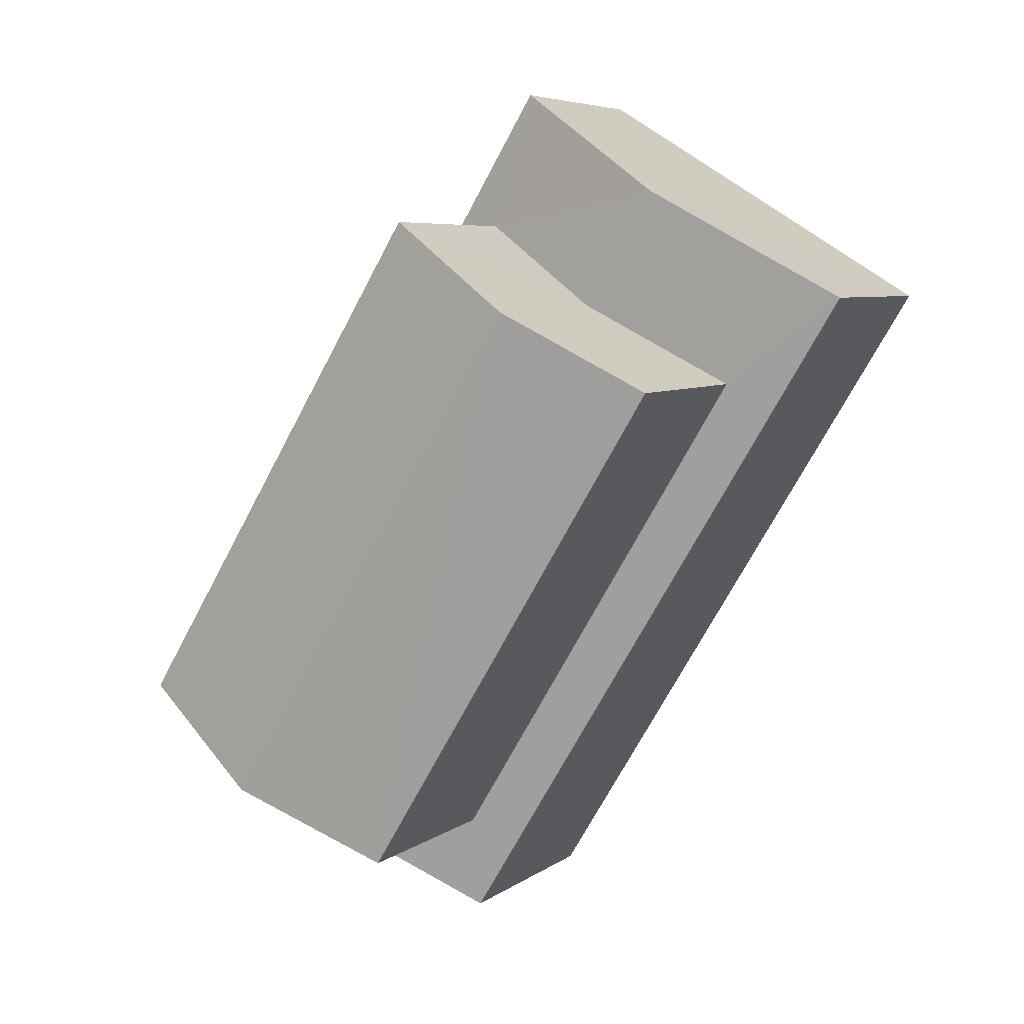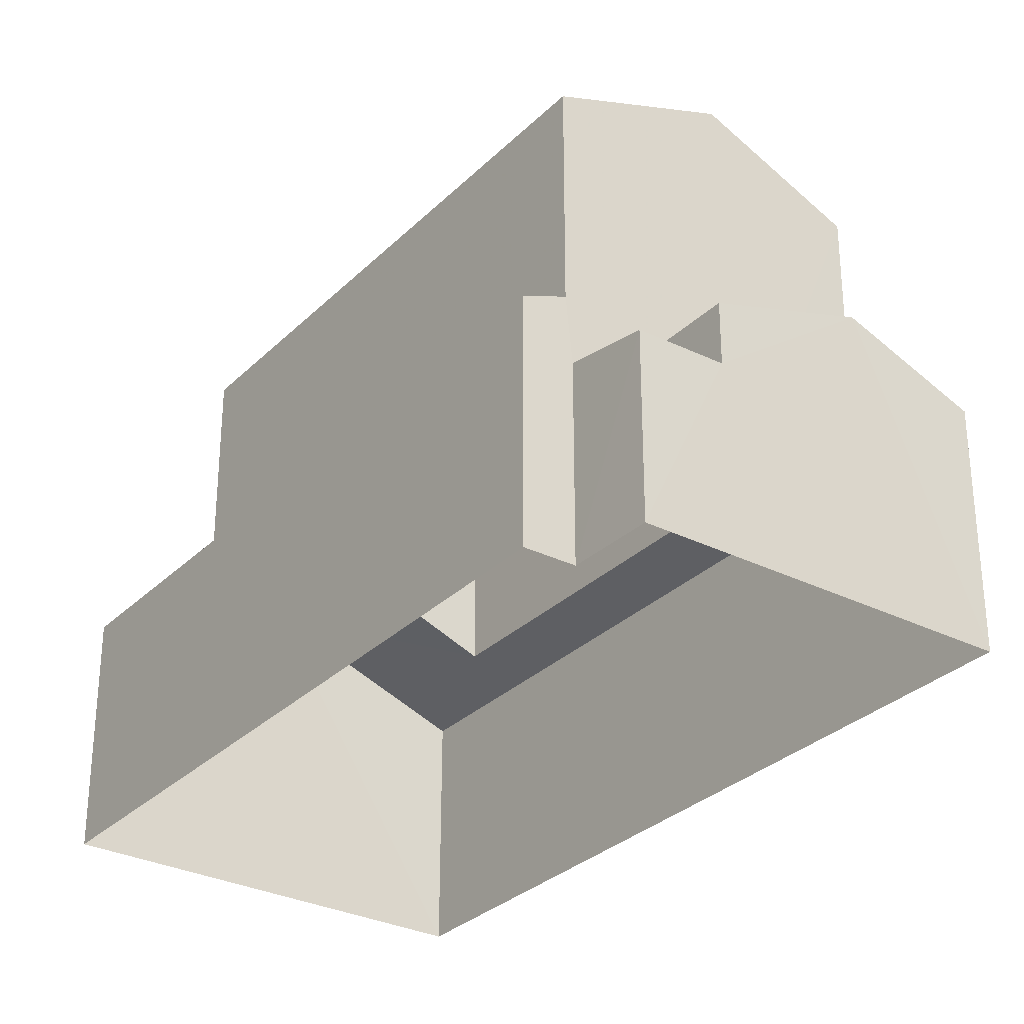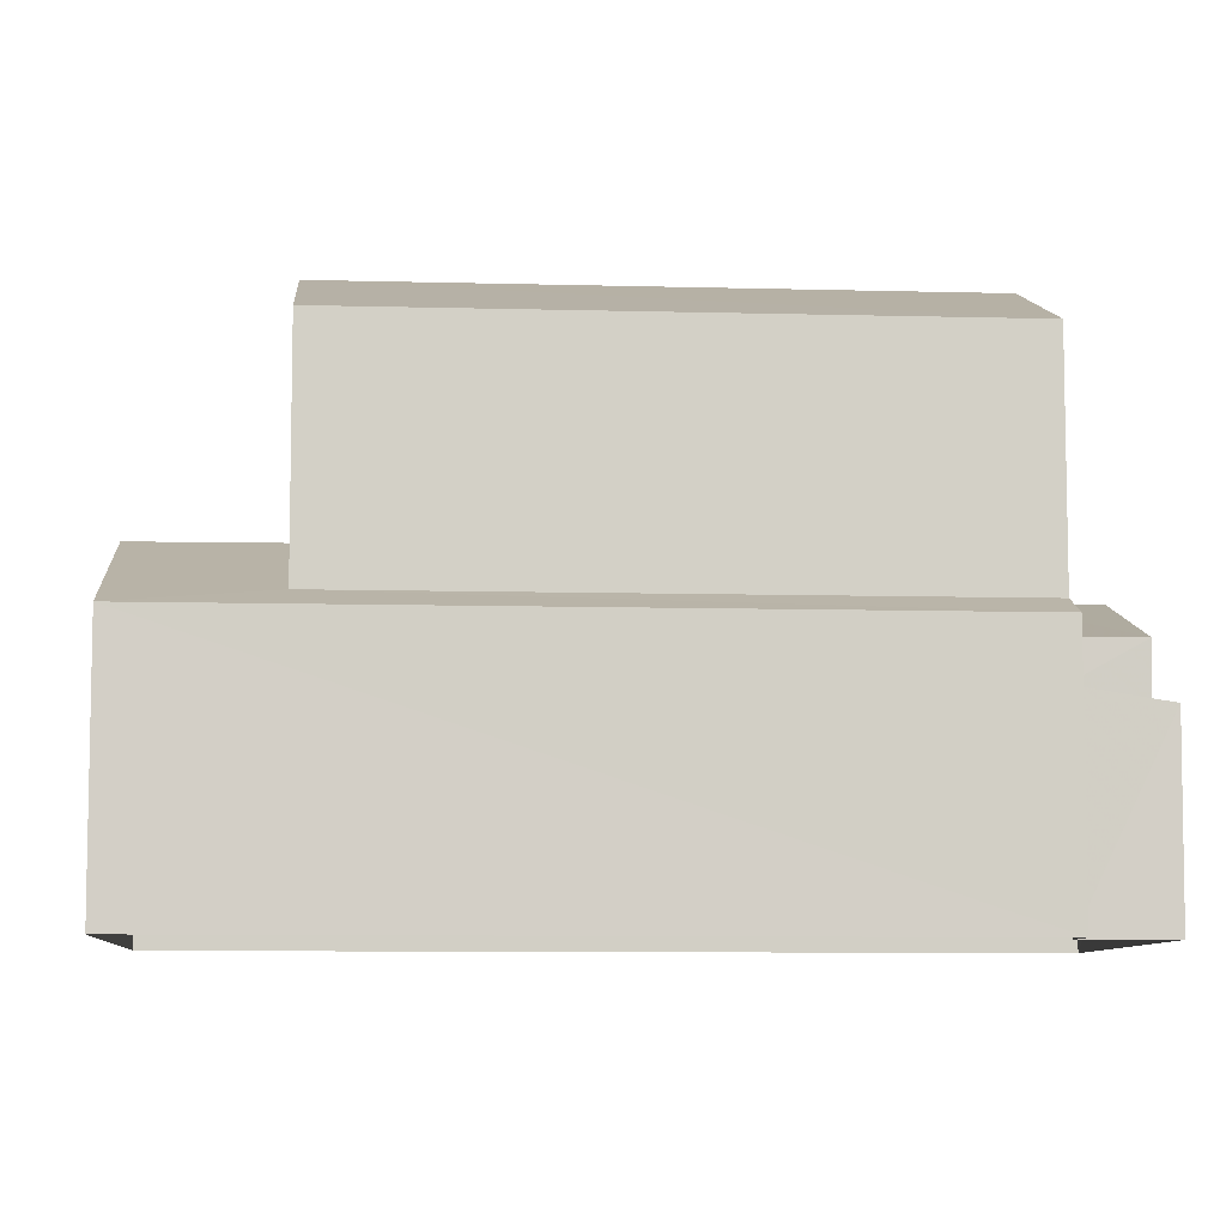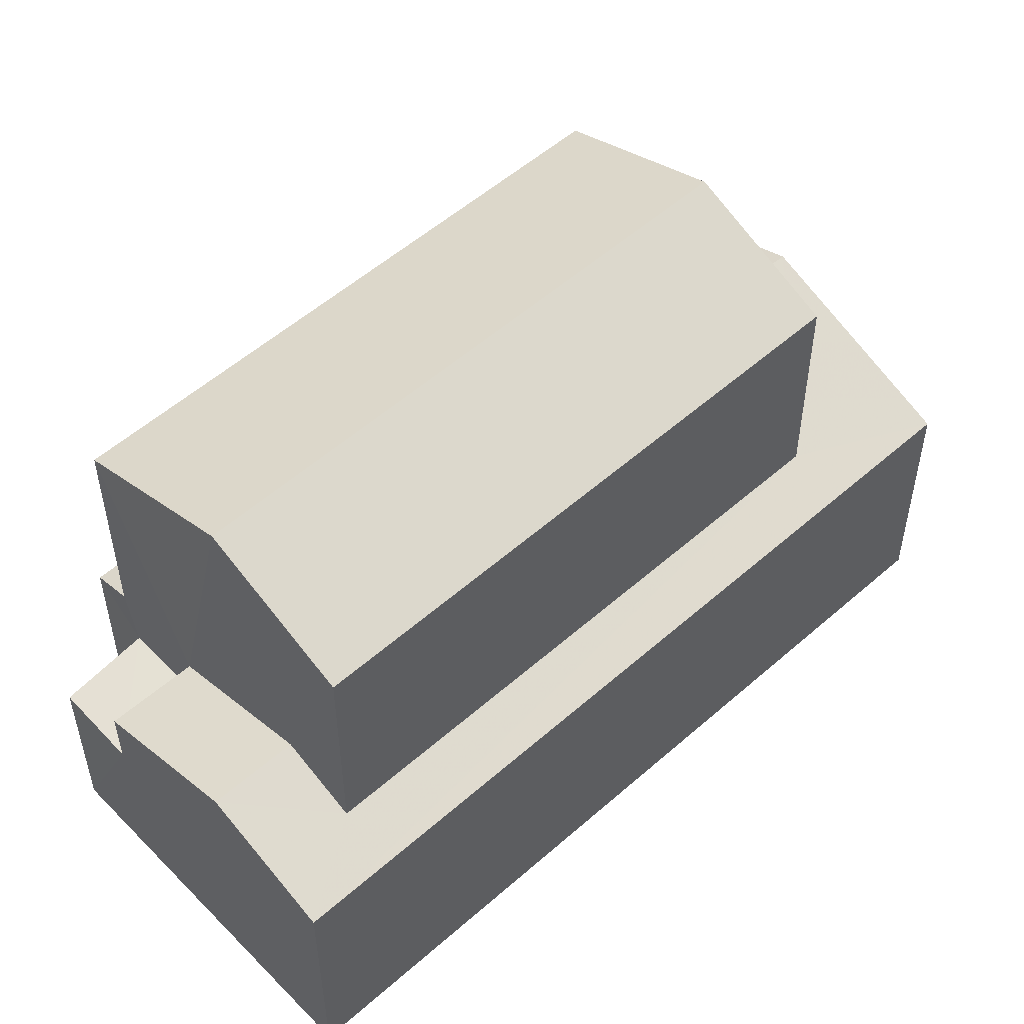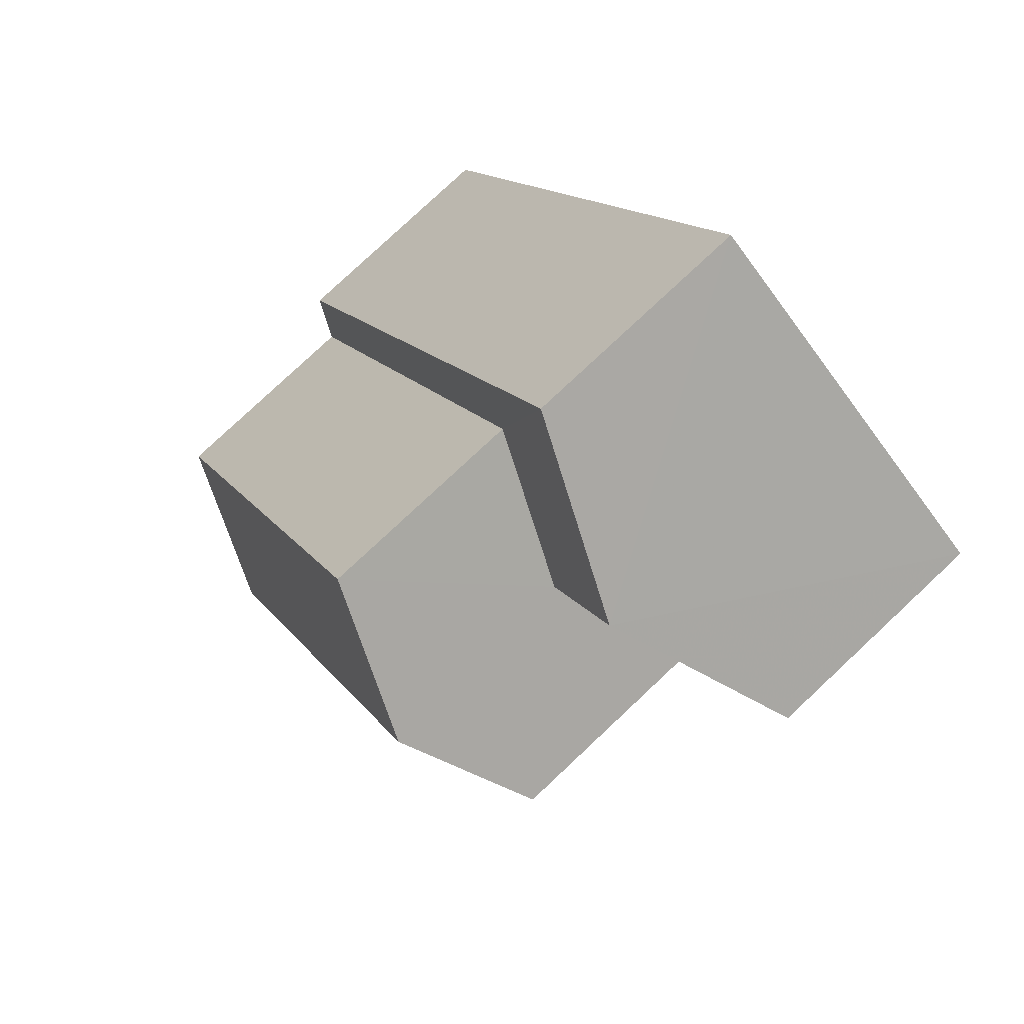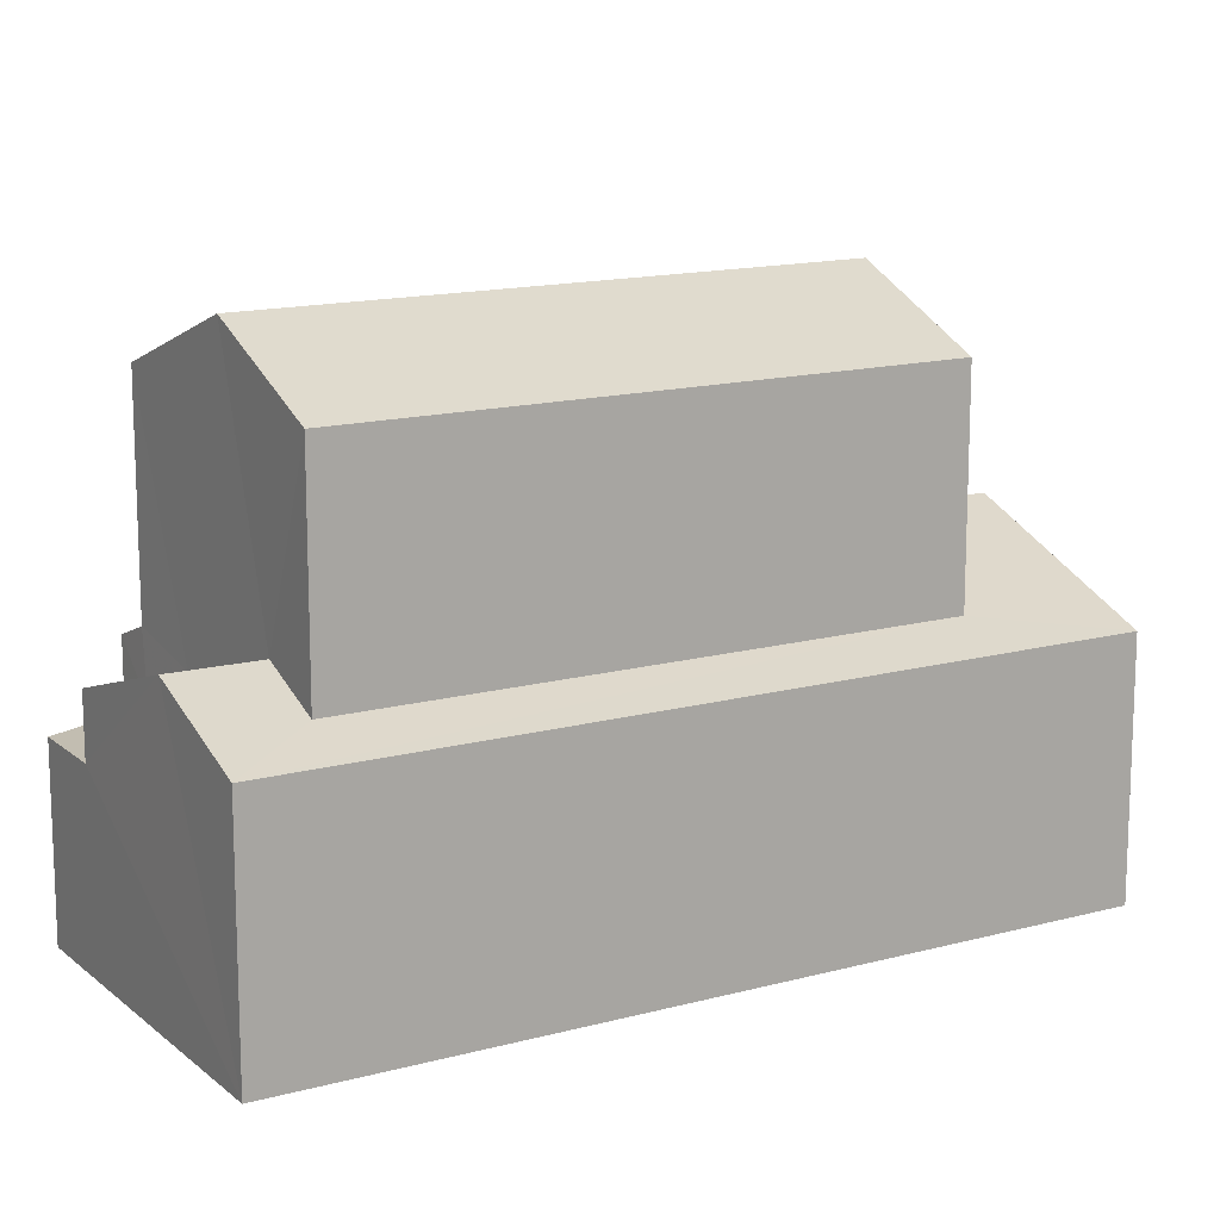
<metadata>
{"format":"obj","ext":"obj","renderer":"f3d","projection":"perspective","resolution":1024,"background":"white","views":[{"elev":5.9,"azim":27.0,"up":"+Y"},{"elev":-30.5,"azim":-67.3,"up":"+Z"},{"elev":-7.8,"azim":-125.5,"up":"+Z"},{"elev":54.2,"azim":15.7,"up":"+Z"},{"elev":79.7,"azim":46.9,"up":"+Y"},{"elev":14.3,"azim":28.0,"up":"+Z"}]}
</metadata>
<code>
v -3.117e+05 4.314e+04 22.02
v -3.117e+05 4.314e+04 22.03
v -3.117e+05 4.313e+04 22.02
v -3.117e+05 4.314e+04 22.02
v -3.117e+05 4.315e+04 22.03
v -3.117e+05 4.314e+04 22.03
v -3.117e+05 4.315e+04 25.41
v -3.117e+05 4.314e+04 25.41
v -3.117e+05 4.314e+04 25.65
v -3.117e+05 4.314e+04 25.65
v -3.117e+05 4.314e+04 26.51
v -3.117e+05 4.314e+04 26.51
v -3.117e+05 4.314e+04 29.57
v -3.117e+05 4.314e+04 28.69
v -3.117e+05 4.314e+04 29.57
v -3.117e+05 4.314e+04 28.7
v -3.117e+05 4.314e+04 24.55
v -3.117e+05 4.314e+04 24.73
v -3.117e+05 4.314e+04 24.55
v -3.117e+05 4.314e+04 24.73
v -3.117e+05 4.314e+04 28.69
v -3.117e+05 4.314e+04 28.7
v -3.117e+05 4.314e+04 26.08
v -3.117e+05 4.313e+04 26.07
v -3.117e+05 4.314e+04 25.68
v -3.117e+05 4.314e+04 25.69
v -3.117e+05 4.313e+04 25.4
v -3.117e+05 4.314e+04 25.41
v -3.117e+05 4.314e+04 25.4
v -3.117e+05 4.314e+04 25.41
f 1 2 3
f 3 4 1
f 5 2 1
f 6 5 1
f 7 8 9
f 8 10 9
f 11 7 9
f 12 11 9
f 13 14 15
f 13 16 14
f 17 18 19
f 17 20 18
f 21 22 13
f 15 21 13
f 23 24 25
f 12 26 11
f 24 27 25
f 11 26 28
f 26 27 28
f 25 27 26
f 23 29 24
f 23 30 29
f 27 24 3
f 24 29 17
f 3 17 4
f 4 17 19
f 3 24 17
f 3 28 27
f 3 2 28
f 22 26 12
f 22 12 13
f 12 16 13
f 12 9 16
f 28 2 11
f 2 5 11
f 5 7 11
f 25 22 21
f 25 26 22
f 7 5 6
f 8 7 6
f 20 29 30
f 20 17 29
f 10 14 16
f 9 10 16
f 1 4 19
f 18 1 19
f 6 1 18
f 25 21 23
f 18 20 30
f 8 6 18
f 23 21 15
f 30 23 15
f 14 30 15
f 10 30 14
f 8 18 10
f 10 18 30

</code>
